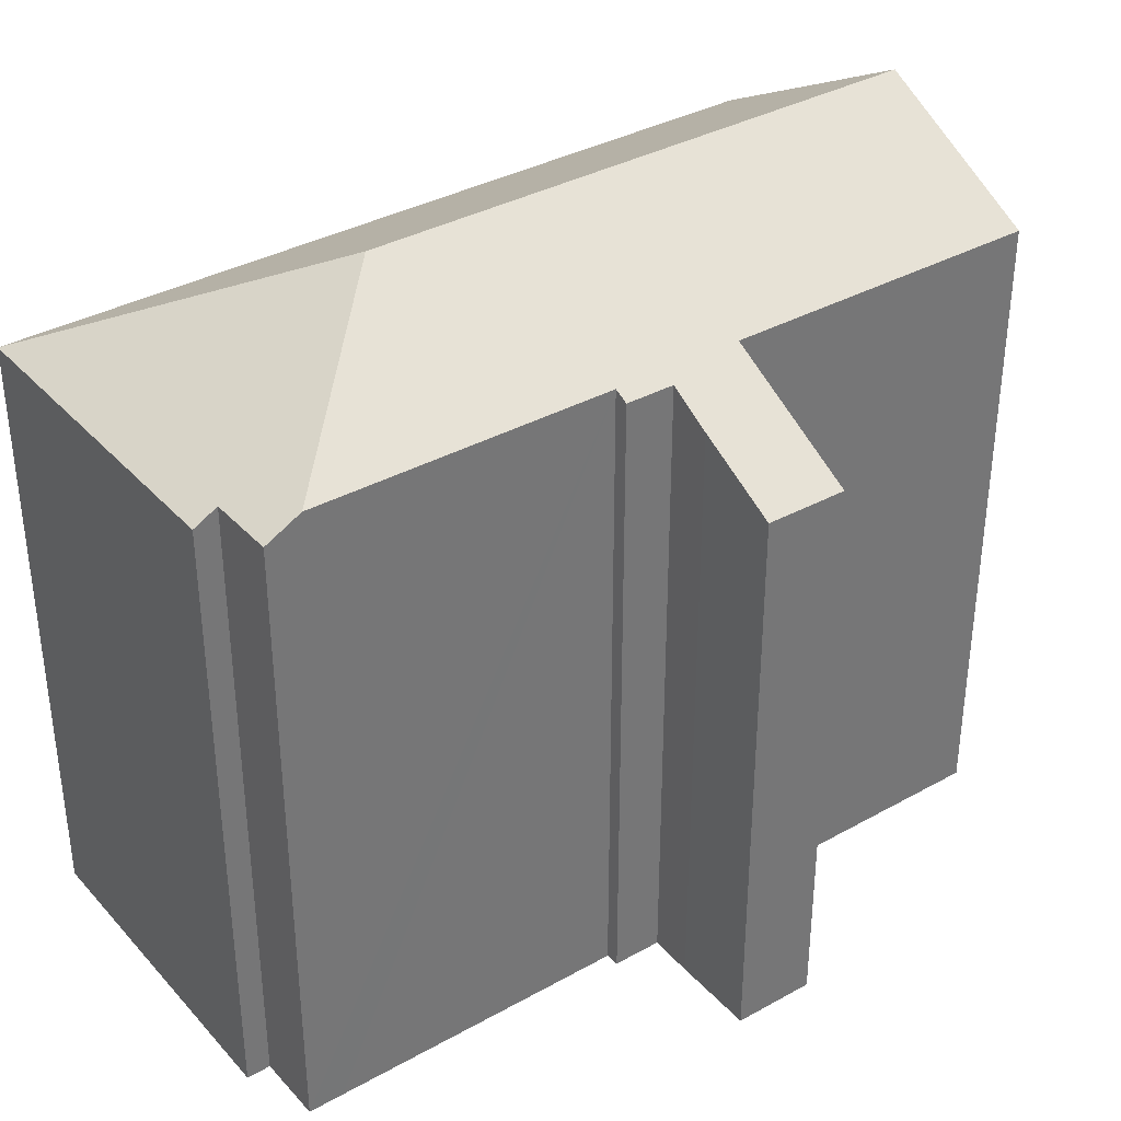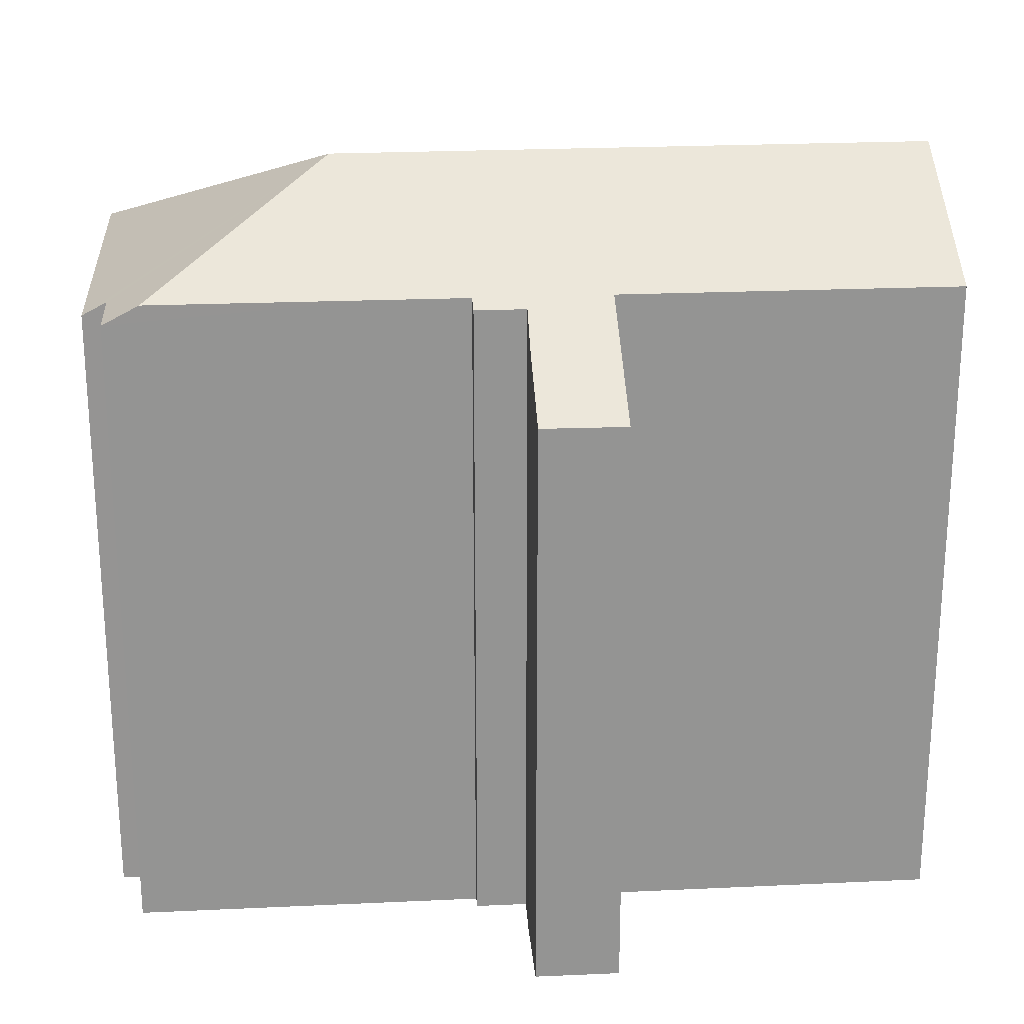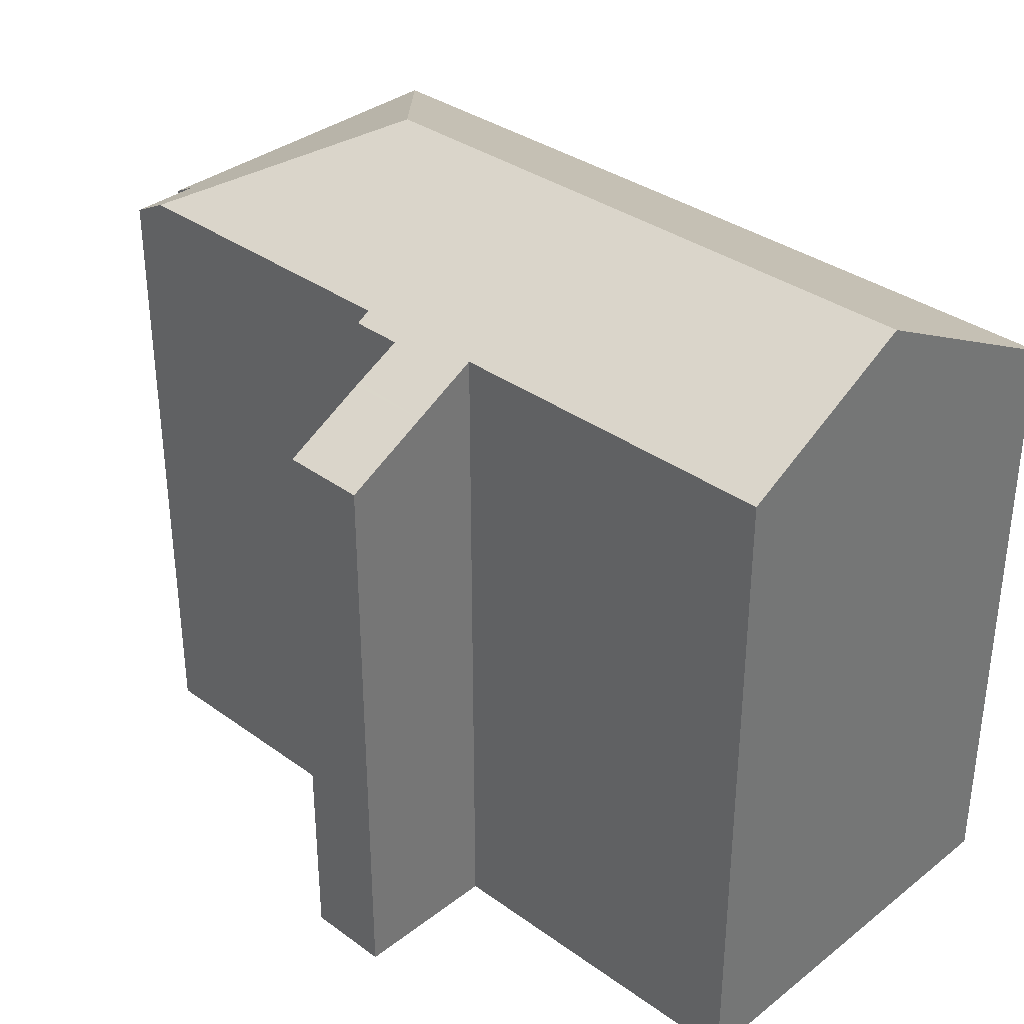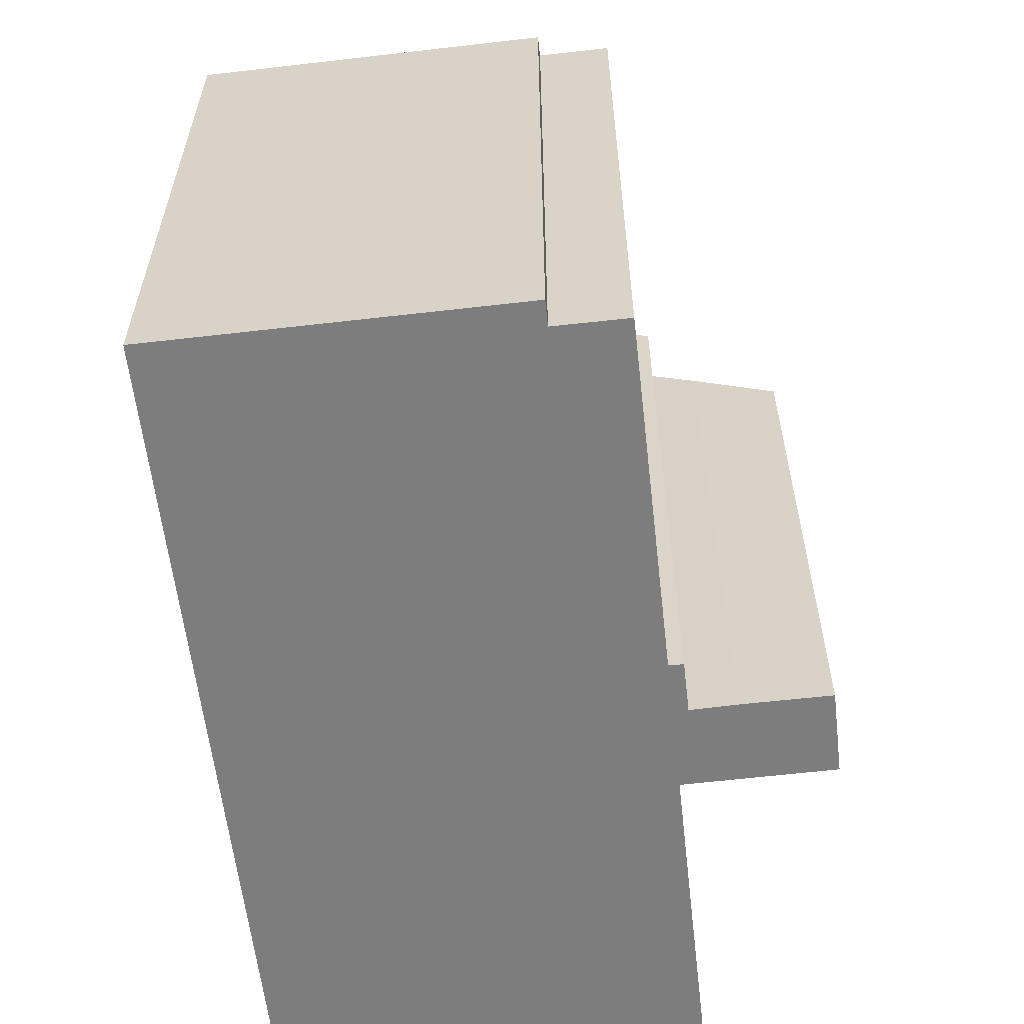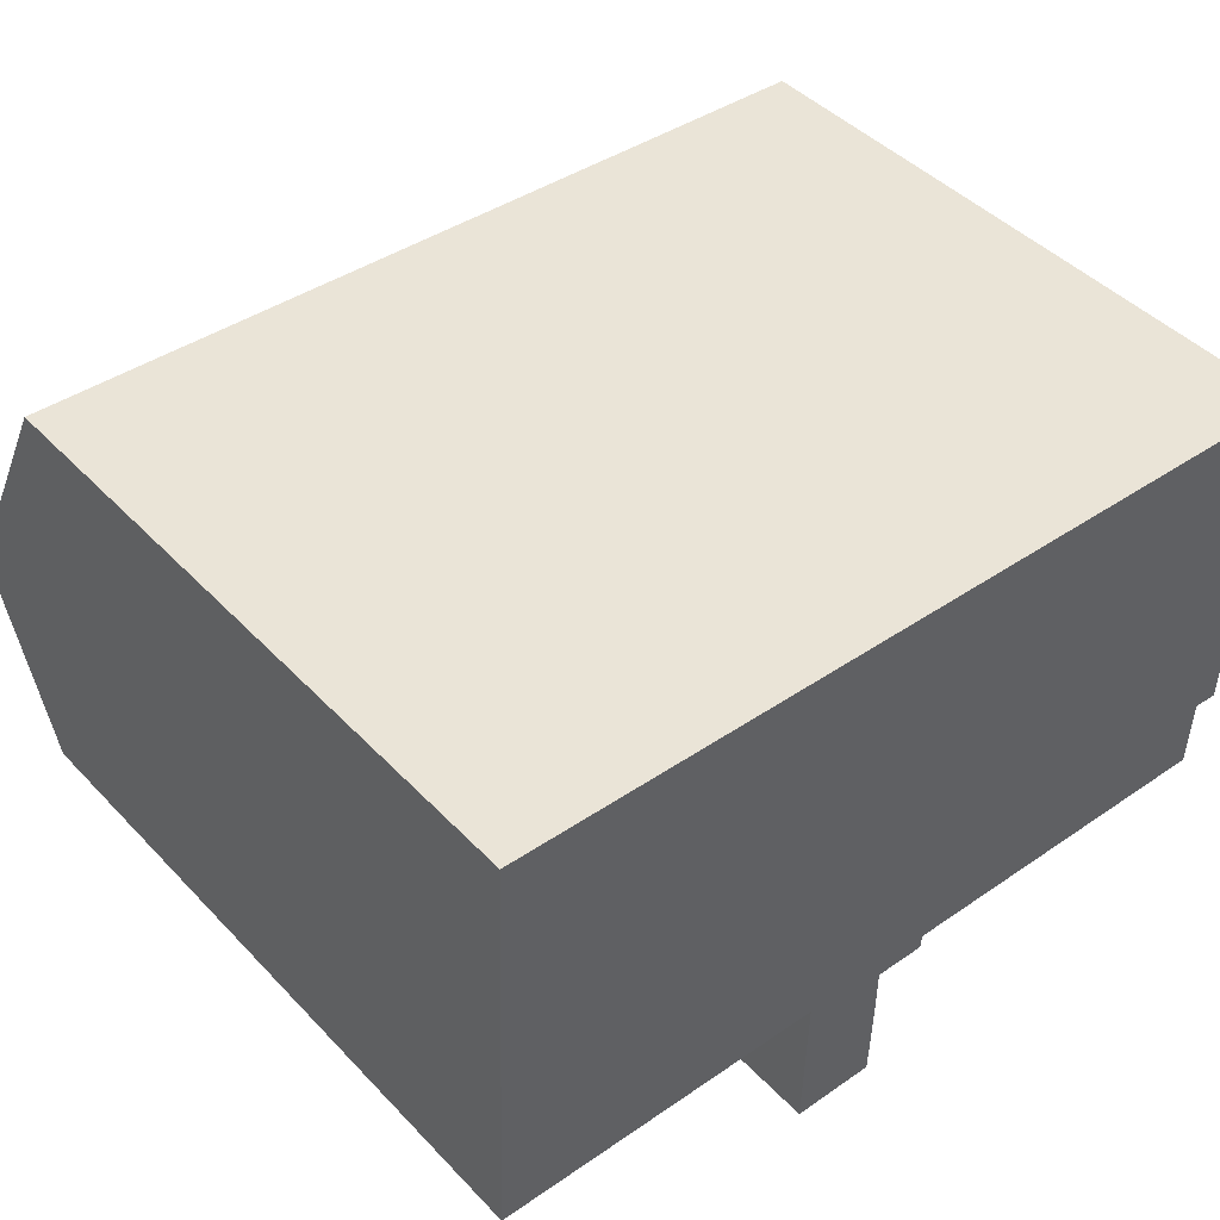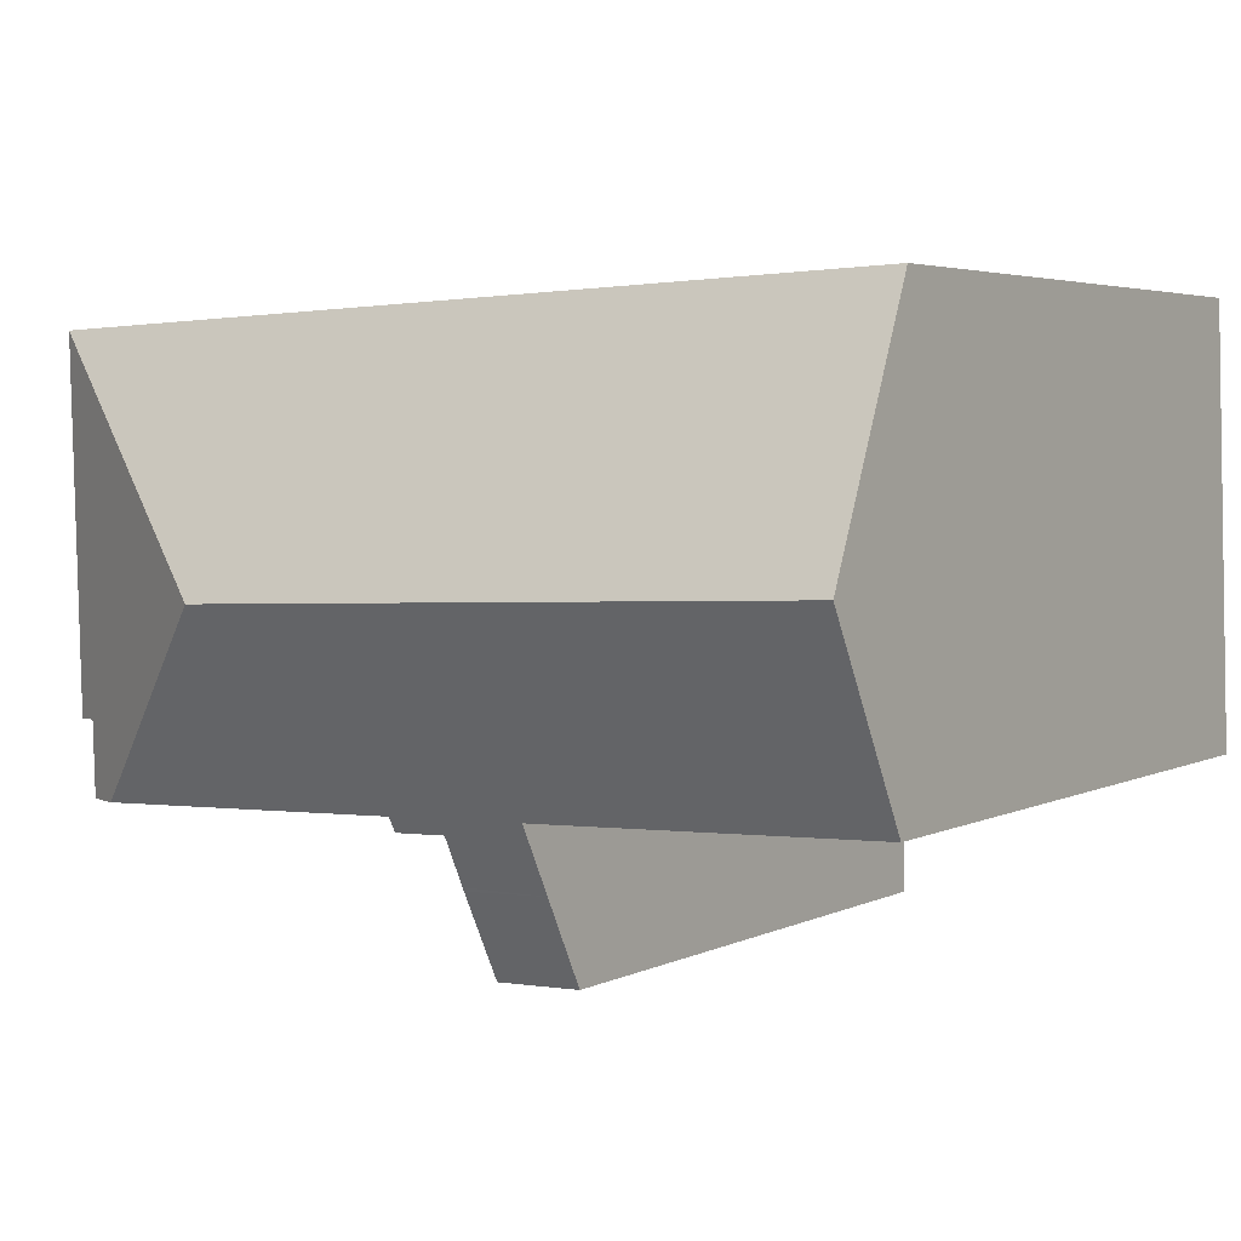
<metadata>
{"format":"obj","ext":"obj","renderer":"f3d","projection":"perspective","resolution":1024,"background":"white","views":[{"elev":35.6,"azim":145.7,"up":"+Y"},{"elev":23.3,"azim":177.5,"up":"+Y"},{"elev":34.9,"azim":-134.2,"up":"+Y"},{"elev":-59.2,"azim":98.5,"up":"+Y"},{"elev":44.4,"azim":-39.9,"up":"+Z"},{"elev":3.9,"azim":-147.0,"up":"+Z"}]}
</metadata>
<code>
v  15.61 19.35 4.076
v  21.01 16.47 -0.745
v  20.07 16.95 -0.712
v  21.07 16.46 1.078
v  21.7 16.14 1.047
v  21.97 16.14 10.02
v  10.79 16.75 -0.759
v  12.12 16.94 -0.435
v  12.09 16.75 -0.801
v  8.572 14.97 -4.09
v  10.78 16.08 -2.032
v  10.71 14.98 -4.153
v  8.628 16.08 -1.949
v  10.78 16.14 -1.933
v  14.64 16.95 -0.523
v  8.671 16.94 -0.31
v  8.699 19.35 4.342
v  8.549 16.94 -0.306
v  0 16.92 1.036e-15
v  0.15 19.35 4.671
v  21.36 16.14 10.05
v  19.1 16.14 10.13
v  8.898 16.14 10.53
v  0.349 16.14 10.86
v  10.71 2.543e-16 -4.153
v  8.572 2.504e-16 -4.09
v  8.671 1.898e-17 -0.31
v  0 0 0
v  8.549 1.874e-17 -0.306
v  21.07 -6.601e-17 1.078
v  21.7 -6.411e-17 1.047
v  21.01 4.562e-17 -0.745
v  20.07 4.36e-17 -0.712
v  14.64 3.202e-17 -0.523
v  12.12 2.664e-17 -0.435
v  12.09 4.905e-17 -0.801
v  10.79 4.648e-17 -0.759
v  8.628 1.193e-16 -1.949
v  0.349 -6.648e-16 10.86
v  0.15 -2.86e-16 4.671
v  8.898 -6.447e-16 10.53
v  21.97 -6.138e-16 10.02
v  19.1 -6.206e-16 10.13
v  21.36 -6.153e-16 10.05
v  10.78 1.184e-16 -1.933
v  10.78 1.244e-16 -2.032
g defaultobject
f 1 2 3
f 2 1 4
f 4 1 5
f 5 1 6
f 7 8 9
f 10 11 12
f 11 10 13
f 11 13 14
f 14 13 7
f 15 1 3
f 1 15 8
f 1 8 7
f 1 7 13
f 1 13 16
f 1 16 17
f 17 16 18
f 17 18 19
f 17 19 20
f 1 21 6
f 21 1 22
f 22 1 23
f 23 1 24
f 24 1 17
f 24 17 20
f 25 10 12
f 10 25 26
f 27 18 16
f 18 27 19
f 19 27 28
f 28 27 29
f 5 30 4
f 30 5 31
f 2 15 3
f 15 2 32
f 15 32 8
f 8 32 33
f 8 33 34
f 8 34 35
f 36 7 9
f 7 36 37
f 13 27 16
f 27 13 10
f 27 10 26
f 27 26 38
f 19 24 20
f 24 19 28
f 24 28 39
f 39 28 40
f 39 23 24
f 23 39 22
f 22 39 41
f 22 41 21
f 21 41 6
f 6 41 42
f 42 41 43
f 42 43 44
f 42 5 6
f 5 42 31
f 4 32 2
f 32 4 30
f 35 9 8
f 9 35 36
f 37 14 7
f 14 37 45
f 45 11 14
f 11 45 12
f 12 45 25
f 25 45 46
f 42 30 31
f 30 33 32
f 33 30 42
f 33 42 44
f 33 44 34
f 34 44 43
f 34 43 41
f 34 41 35
f 35 41 37
f 37 41 27
f 37 27 26
f 26 27 38
f 27 41 29
f 29 41 28
f 28 41 39
f 28 39 40
f 46 26 25
f 26 46 45
f 26 45 37
f 37 36 35

</code>
